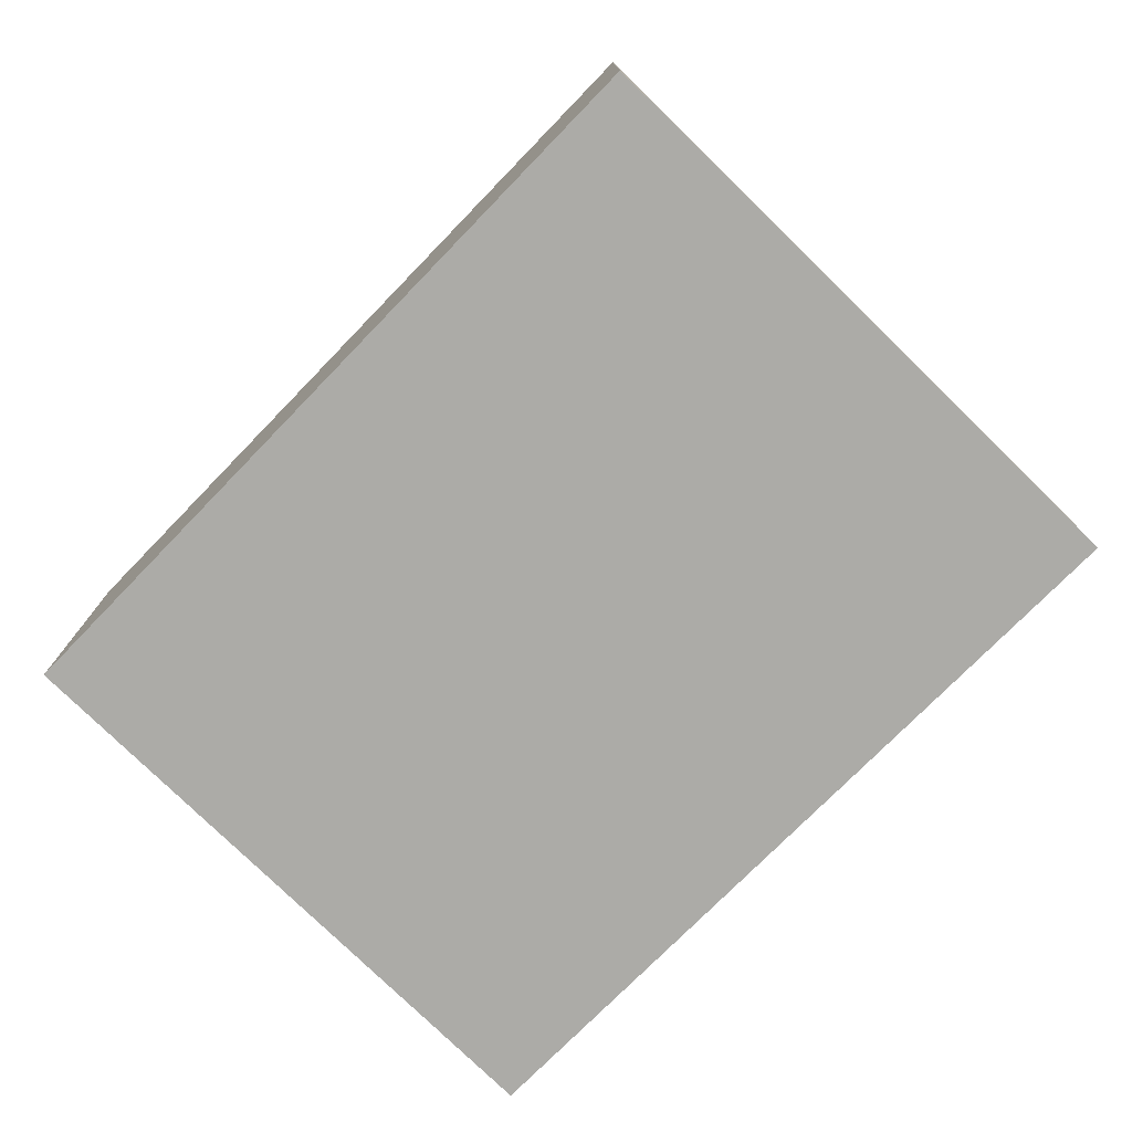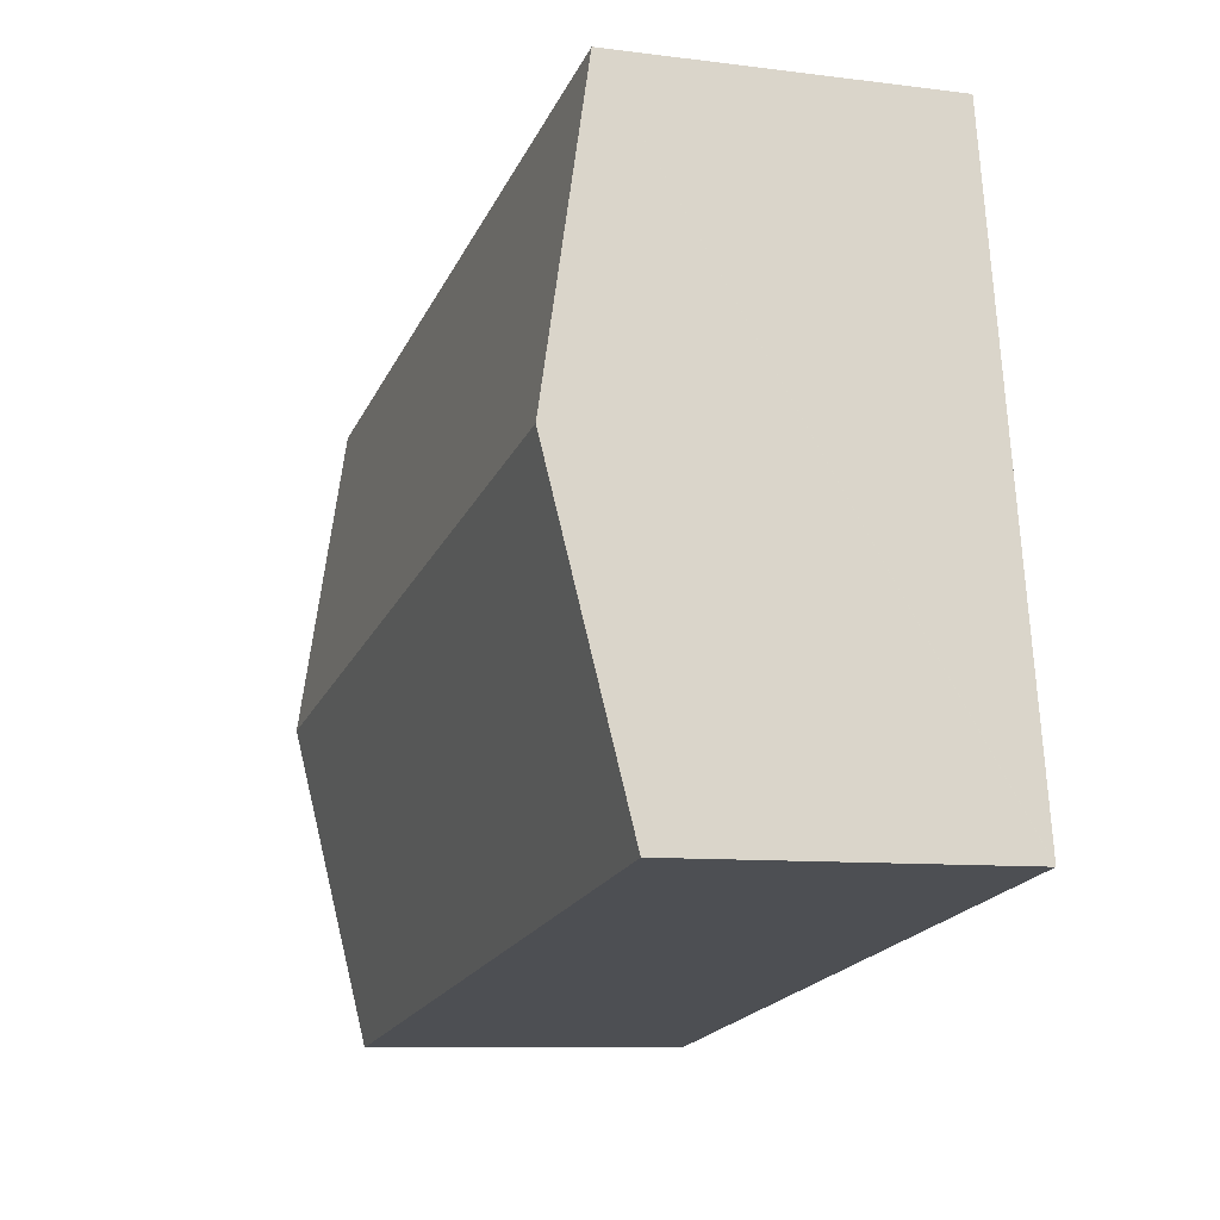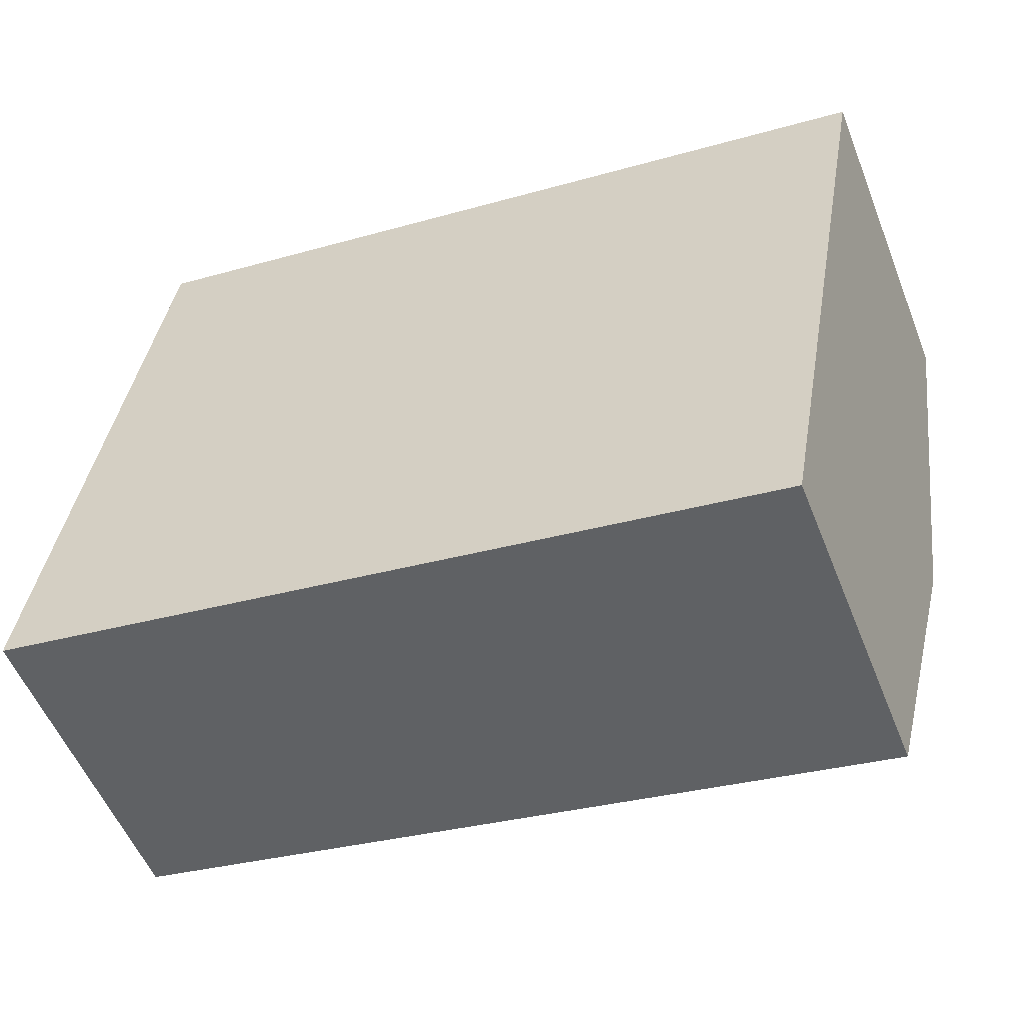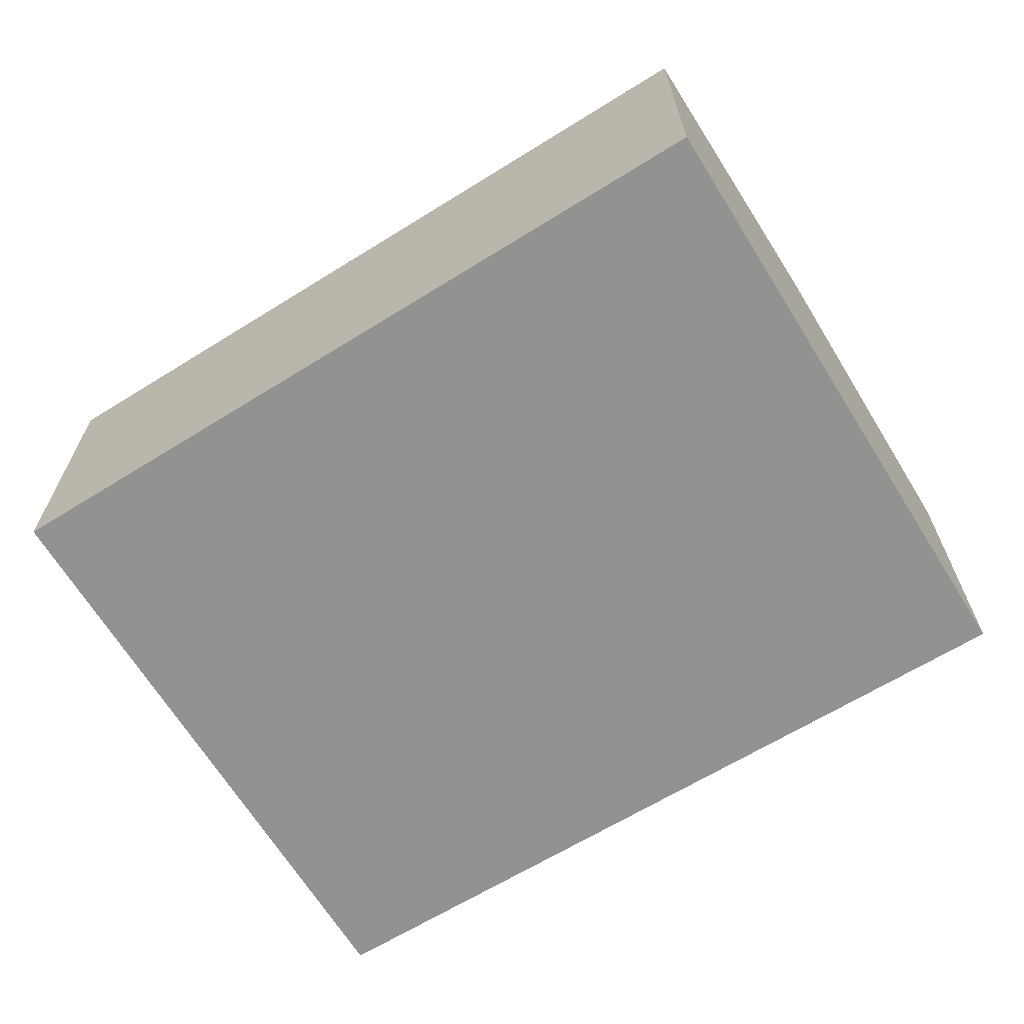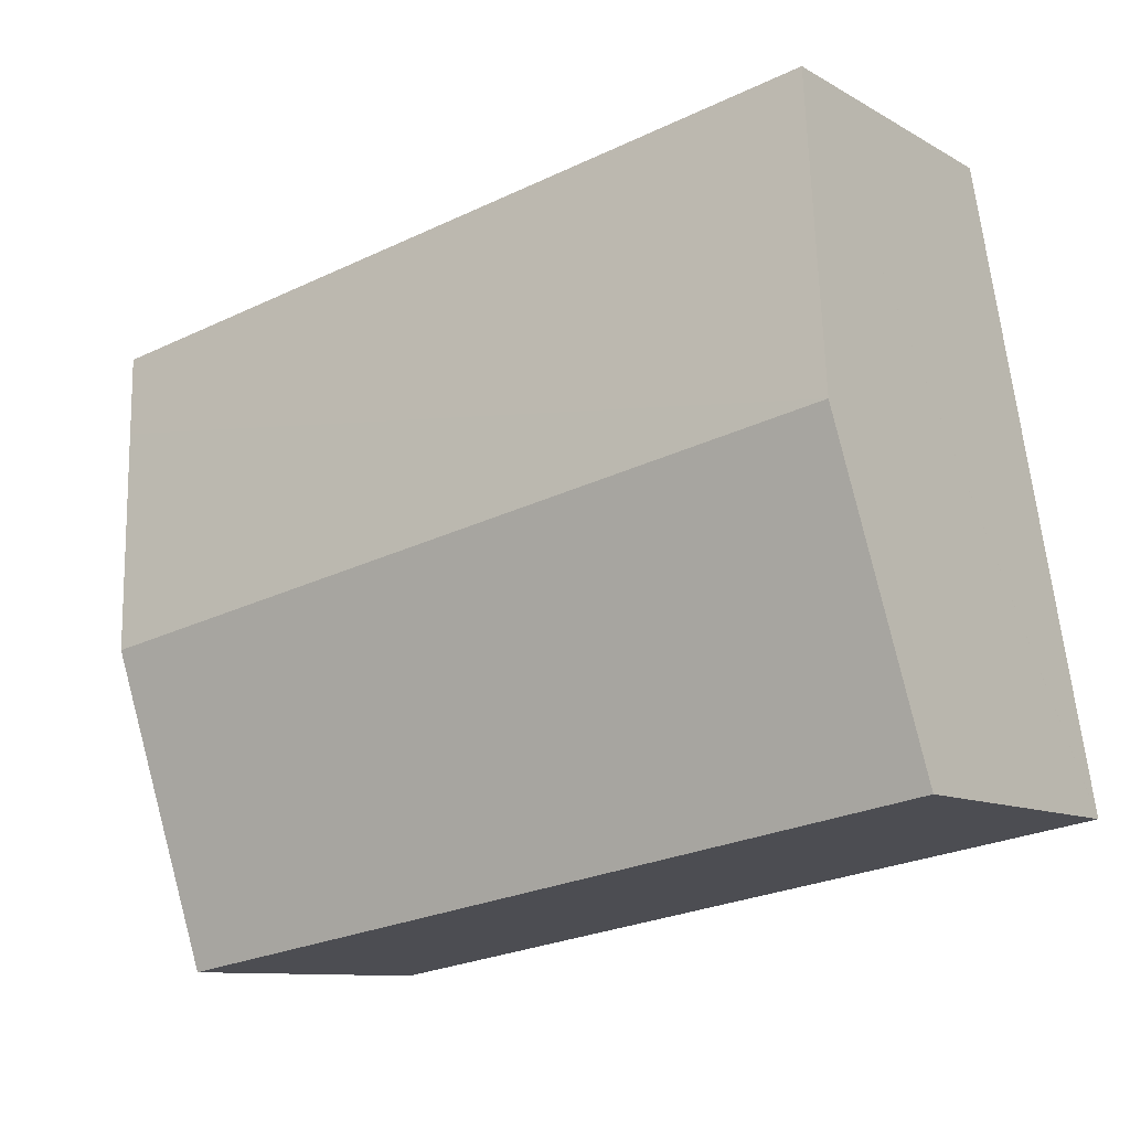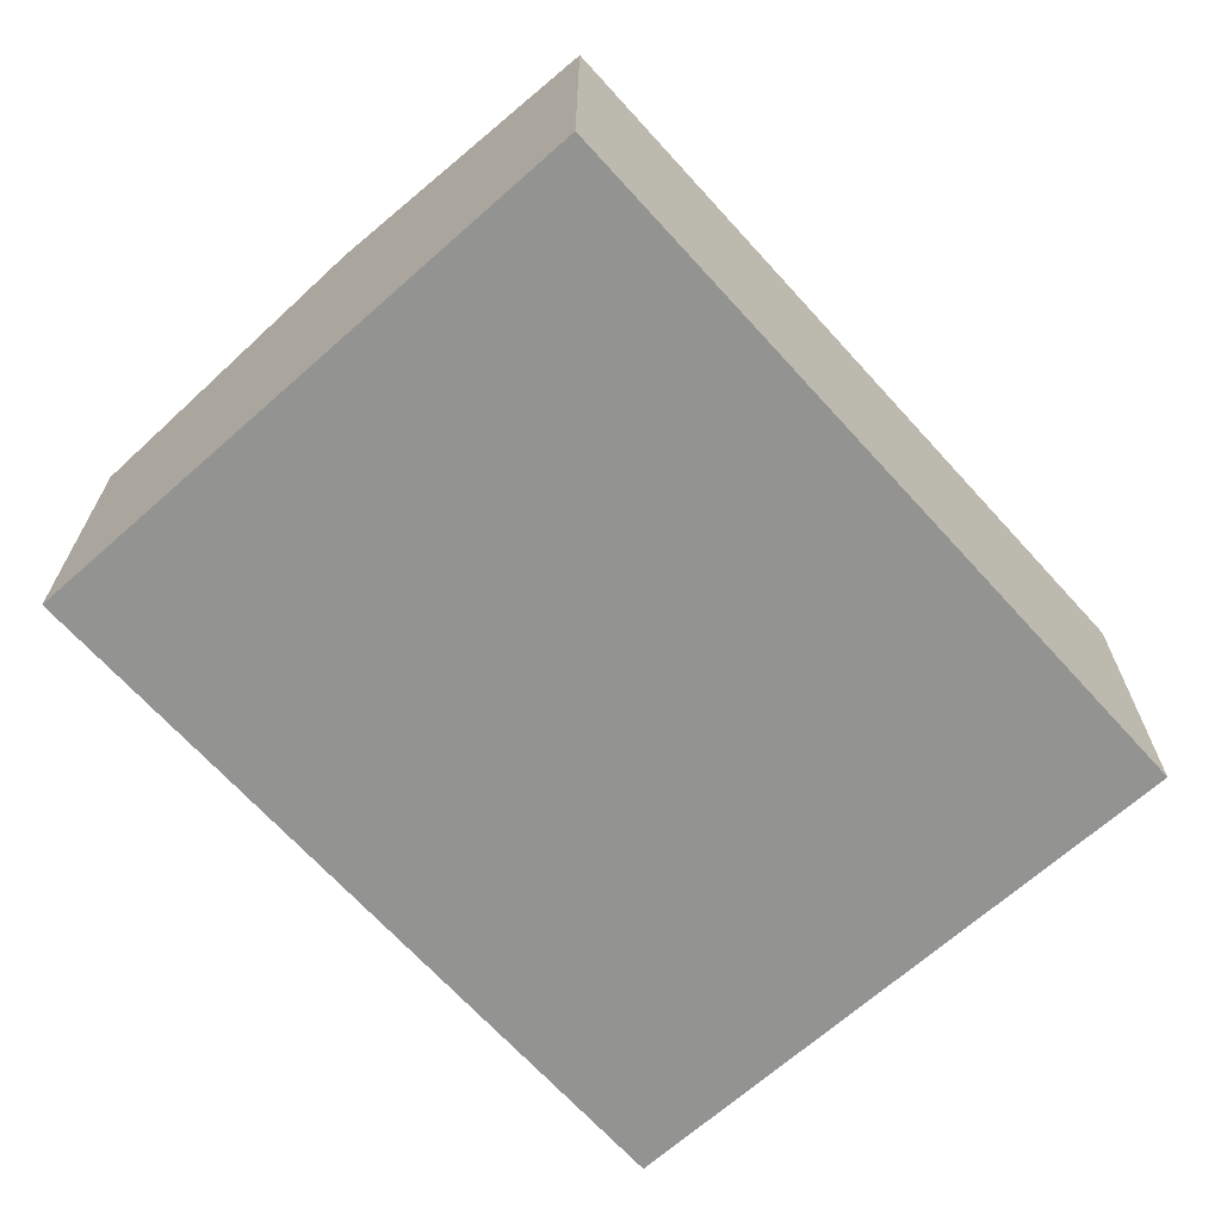
<metadata>
{"format":"obj","ext":"obj","renderer":"f3d","projection":"perspective","resolution":1024,"background":"white","views":[{"elev":-76.3,"azim":-124.5,"up":"+Y"},{"elev":-9.0,"azim":-109.0,"up":"+Z"},{"elev":-54.2,"azim":21.5,"up":"+Z"},{"elev":-66.3,"azim":-138.4,"up":"+Y"},{"elev":-10.0,"azim":-145.0,"up":"+Z"},{"elev":-66.7,"azim":141.8,"up":"+Y"}]}
</metadata>
<code>
v  1.443 10.31 8.482
v  23.57 9.129 10.84
v  22.47 10.31 4.713
v  23.97 8.698 13.07
v  2.867 8.698 16.85
v  0.003 8.679 0.016
v  1.721 8.679 -0.291
v  0 8.676 5.313e-16
v  20.99 8.715 -3.554
v  0 0 0
v  0.003 -9.797e-19 0.016
v  1.443 -5.194e-16 8.482
v  2.867 -1.032e-15 16.85
v  23.97 -8.001e-16 13.07
v  23.57 -6.64e-16 10.84
v  22.47 -2.886e-16 4.713
v  20.99 2.176e-16 -3.554
v  1.721 1.782e-17 -0.291
g defaultobject
f 1 2 3
f 2 1 4
f 4 1 5
f 6 7 8
f 7 6 9
f 9 6 1
f 9 1 3
f 10 6 8
f 6 10 1
f 1 10 5
f 5 10 11
f 5 11 12
f 5 12 13
f 13 4 5
f 4 13 14
f 14 2 4
f 2 14 3
f 3 14 9
f 9 14 15
f 9 15 16
f 9 16 17
f 17 7 9
f 7 17 18
f 7 18 8
f 8 18 10
f 12 14 13
f 14 12 15
f 15 12 16
f 16 12 11
f 16 11 17
f 17 11 18
f 18 11 10

</code>
